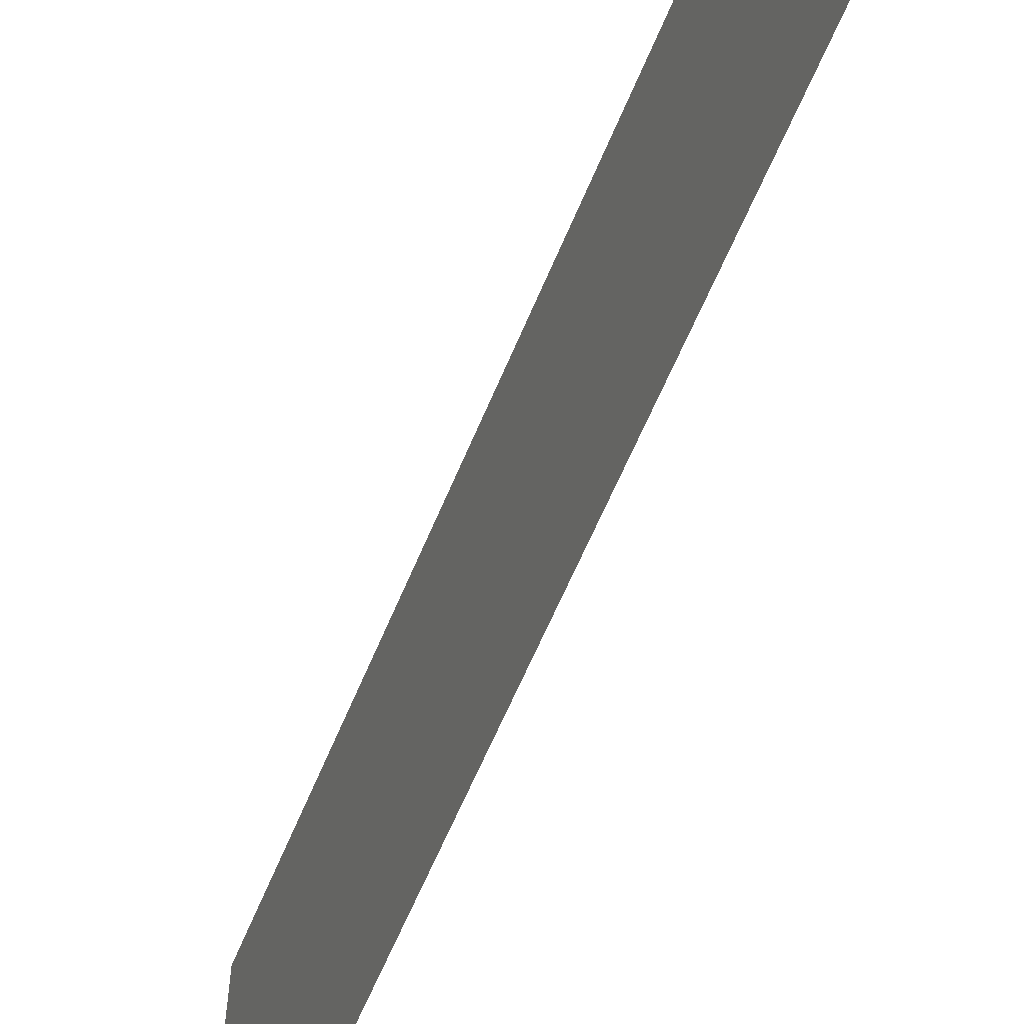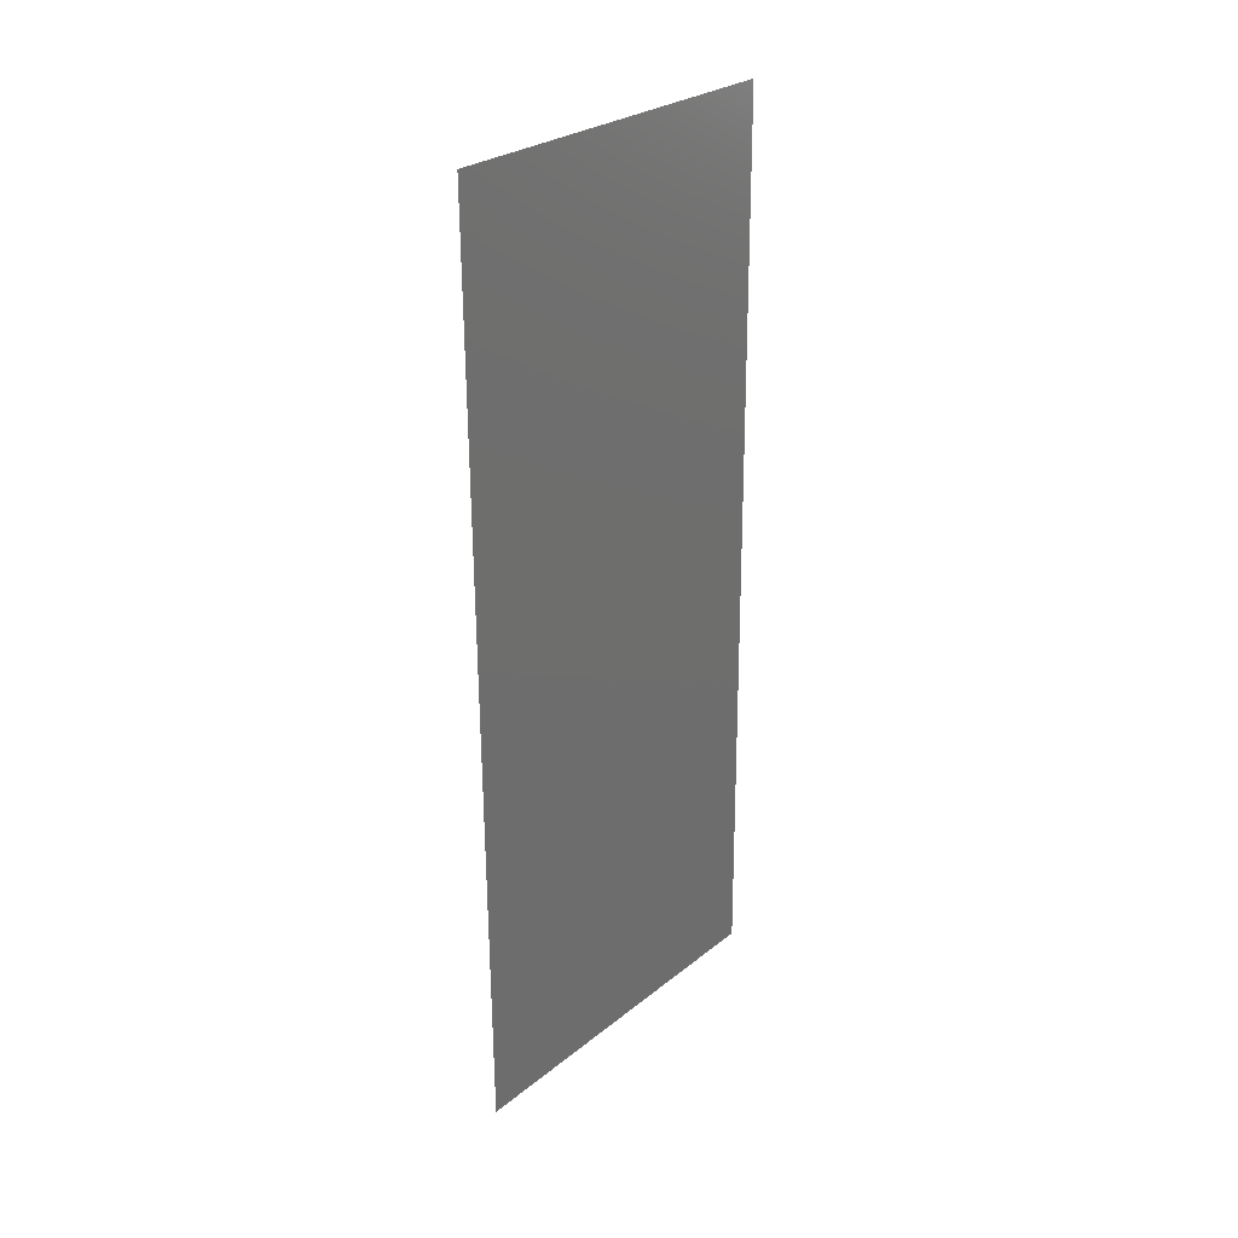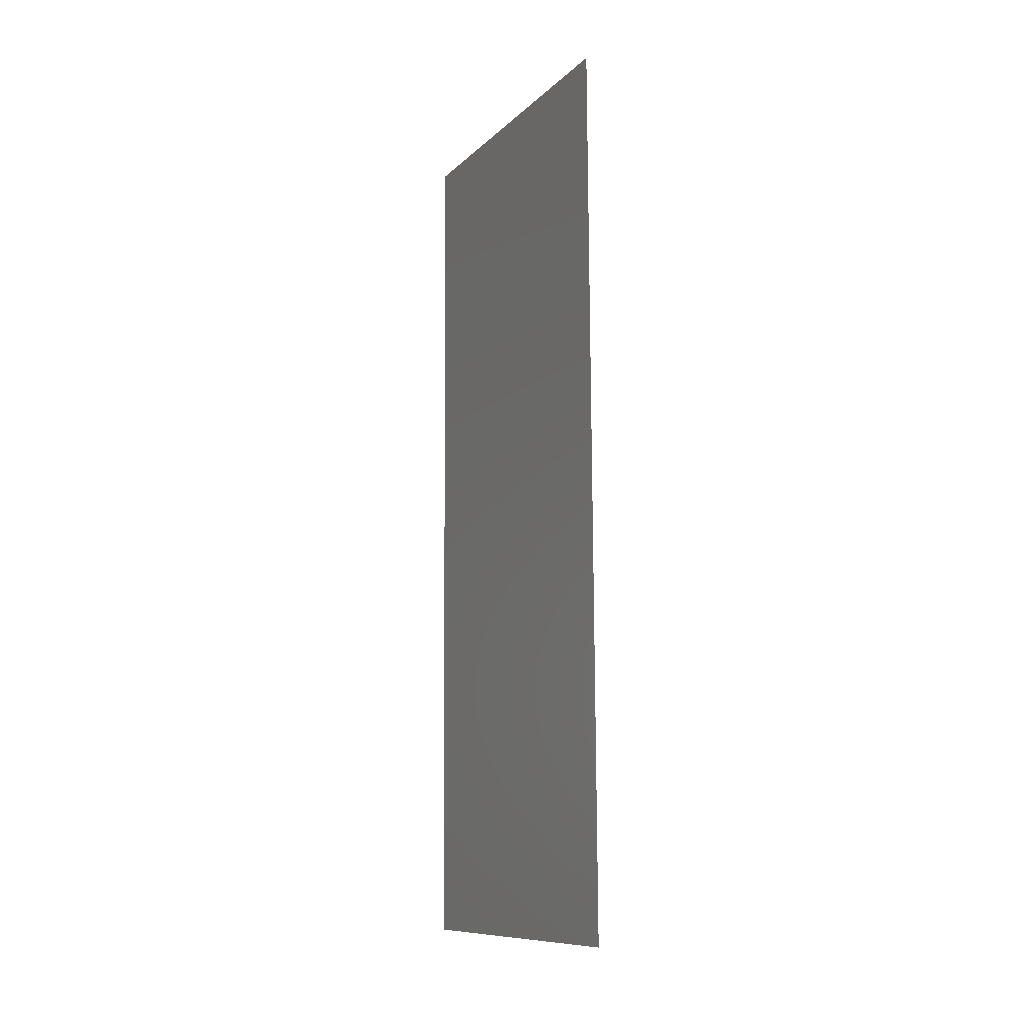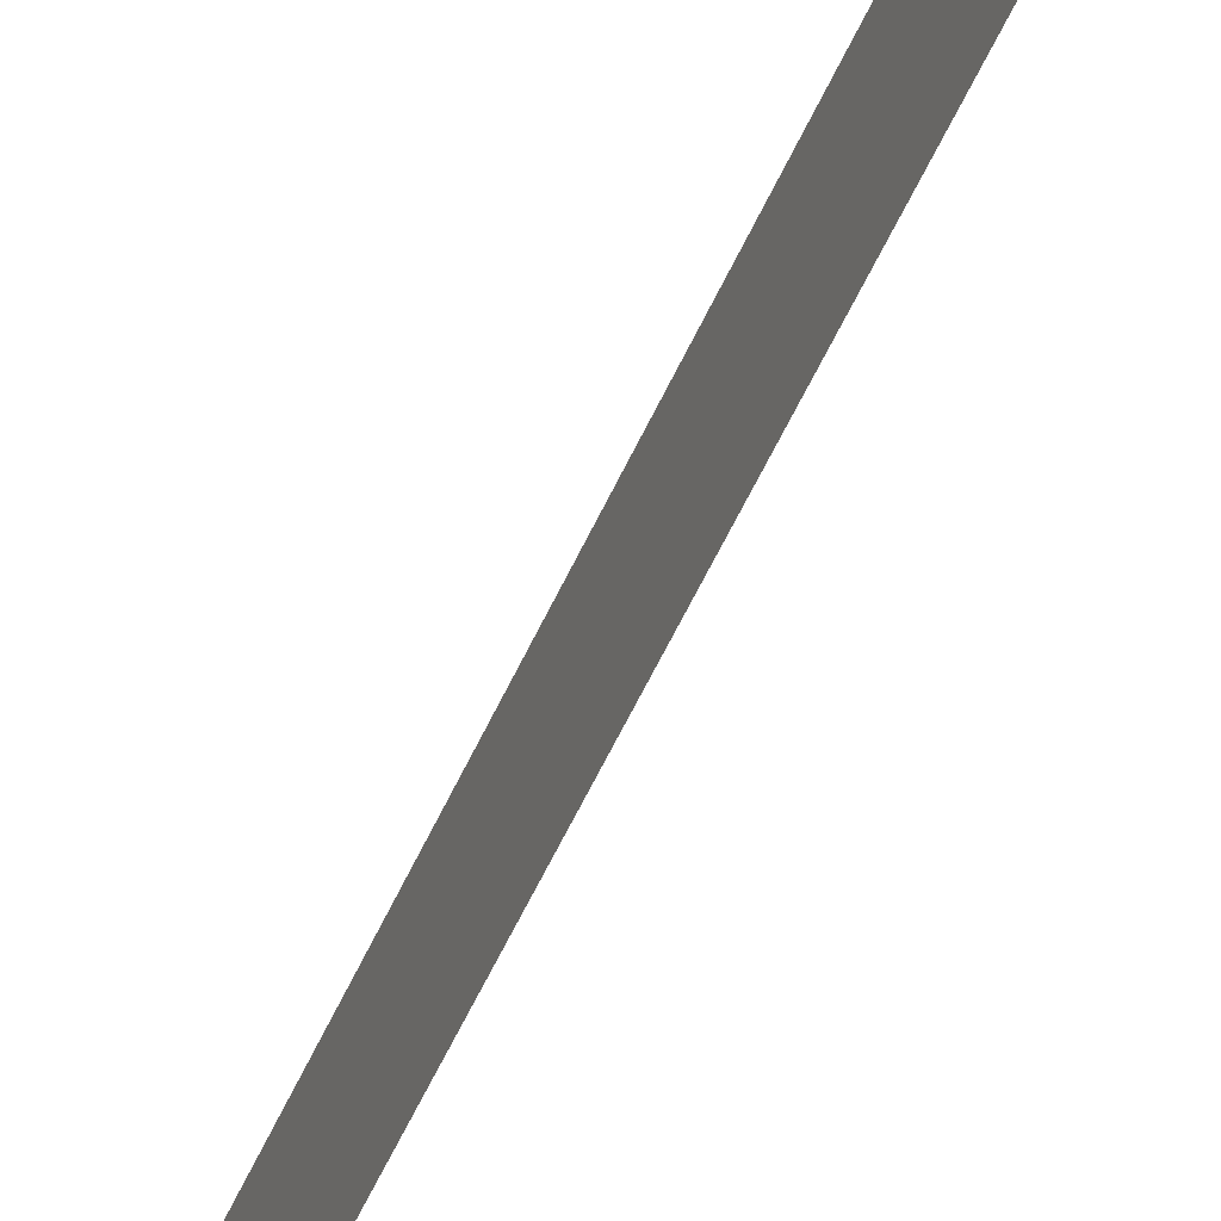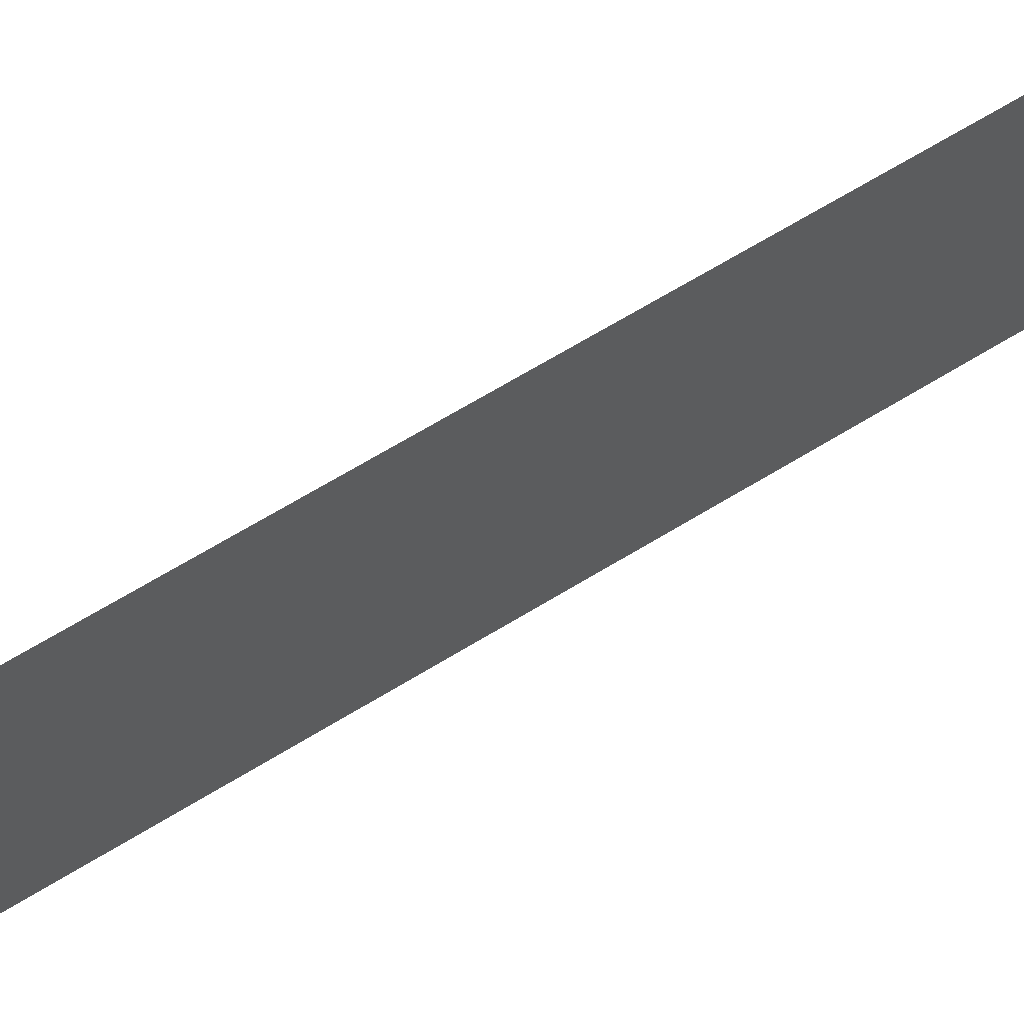
<metadata>
{"format":"stl","ext":"stl","renderer":"f3d","projection":"perspective","resolution":1024,"background":"white","views":[{"elev":-61.1,"azim":-22.0,"up":"+Z"},{"elev":28.0,"azim":40.1,"up":"+Y"},{"elev":-10.7,"azim":-25.9,"up":"+Y"},{"elev":-72.6,"azim":-26.8,"up":"+Z"},{"elev":70.4,"azim":59.4,"up":"+Z"}]}
</metadata>
<code>
# stl→obj: 21 verts, 26 faces
v 0.007889 0.01973 0.02
v 0.007861 0.02466 0.009503
v 0.007833 0.0296 0.02
v 0.007889 0.01973 0
v 0.007917 0.0148 0.01146
v 0.007944 0.009866 0
v 0.007777 0.03946 0
v 0.007805 0.03453 0.01109
v 0.007833 0.0296 0
v 0.007963 0.006507 0.007336
v 0.007758 0.04284 0.007254
v 0.007777 0.03946 0.02
v 0.007944 0.009866 0.02
v 0.008 0 0
v 0.008 0 0.01
v 0.007722 0.04933 0
v 0.007722 0.04933 0.01
v 0.007755 0.04344 0.01403
v 0.007967 0.005766 0.01419
v 0.007722 0.04933 0.02
v 0.008 0 0.02
f 1 2 3
f 4 5 6
f 7 8 9
f 2 8 3
f 1 5 2
f 2 5 4
f 5 10 6
f 9 8 2
f 7 11 8
f 3 8 12
f 13 5 1
f 9 2 4
f 6 10 14
f 14 10 15
f 16 11 7
f 17 11 16
f 8 18 12
f 13 19 5
f 20 18 17
f 15 19 21
f 12 18 20
f 21 19 13
f 11 18 8
f 5 19 10
f 10 19 15
f 17 18 11

</code>
